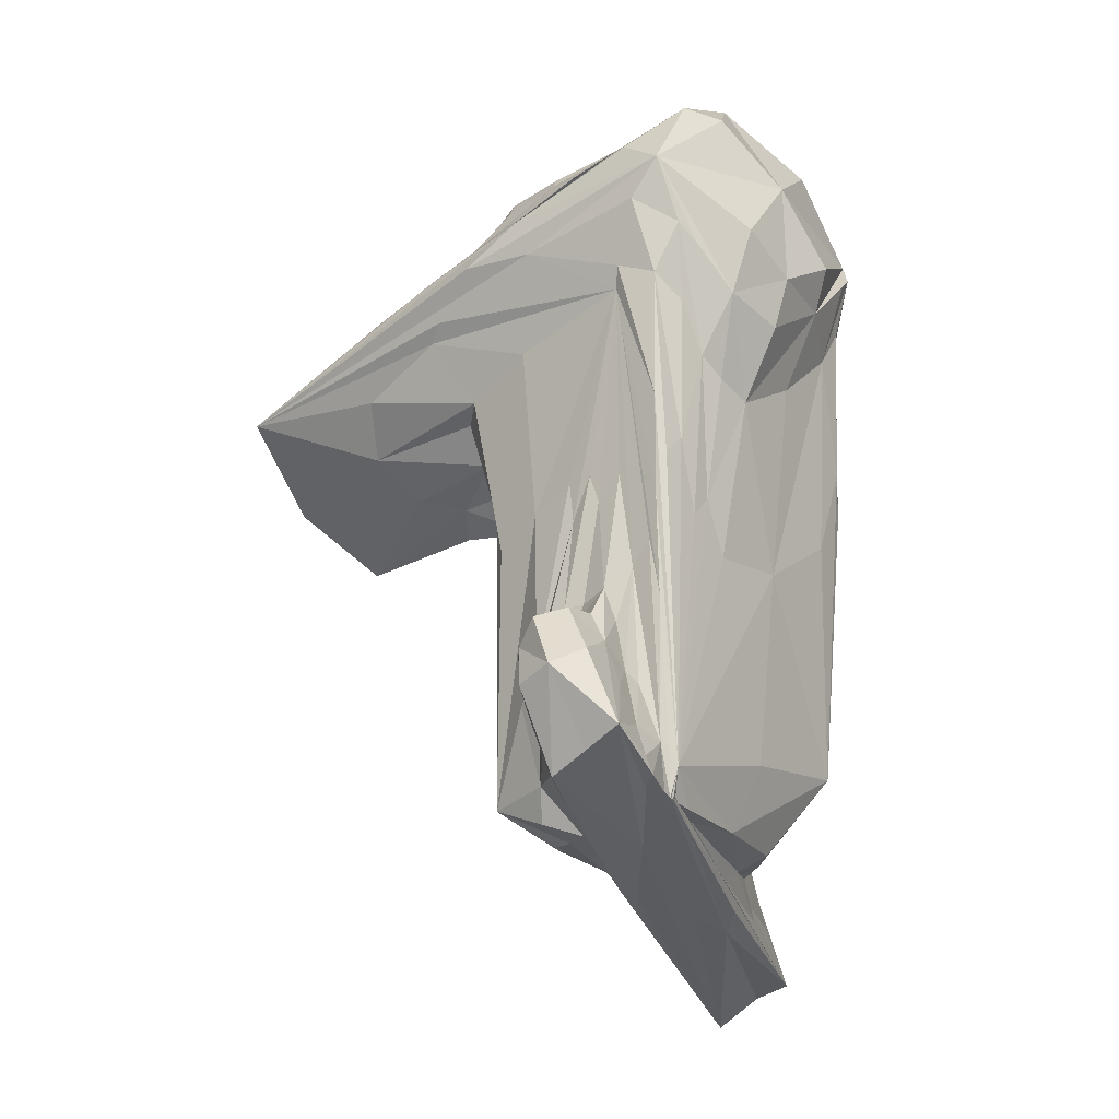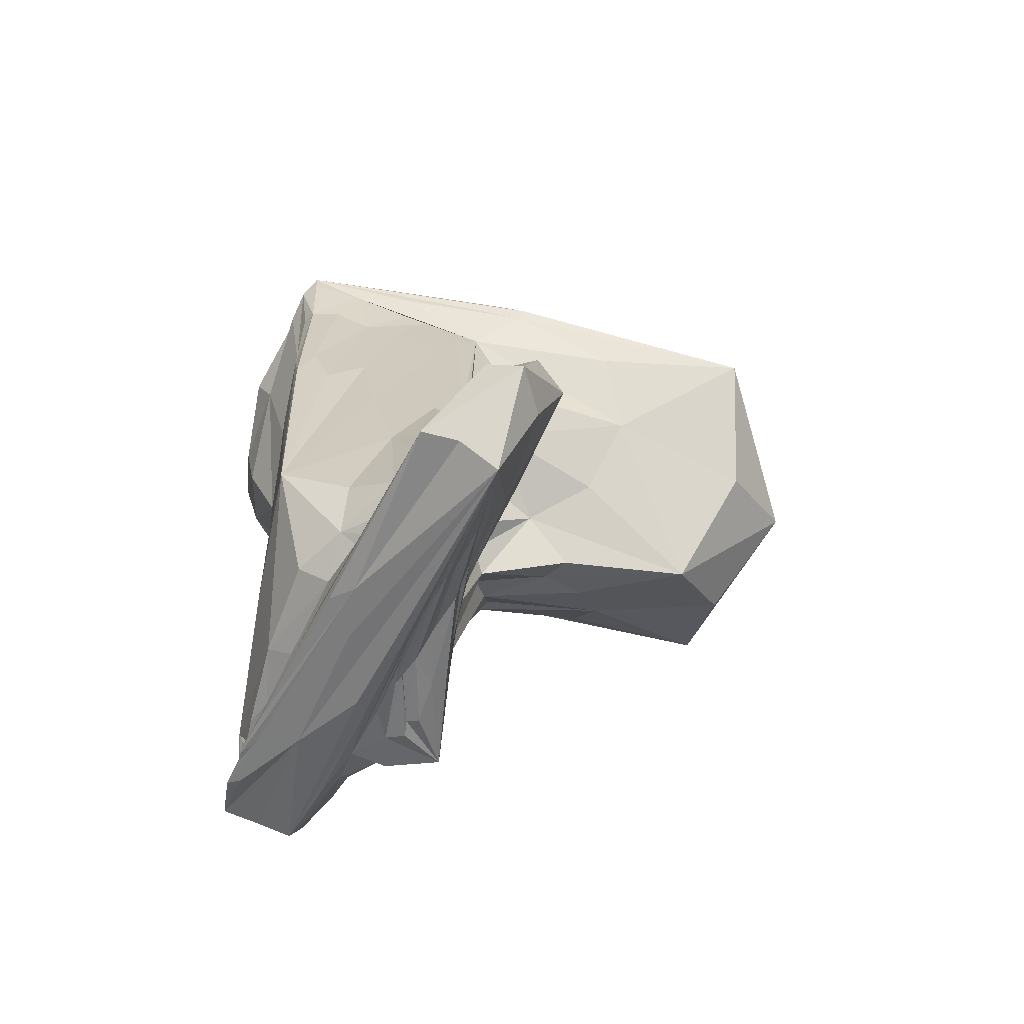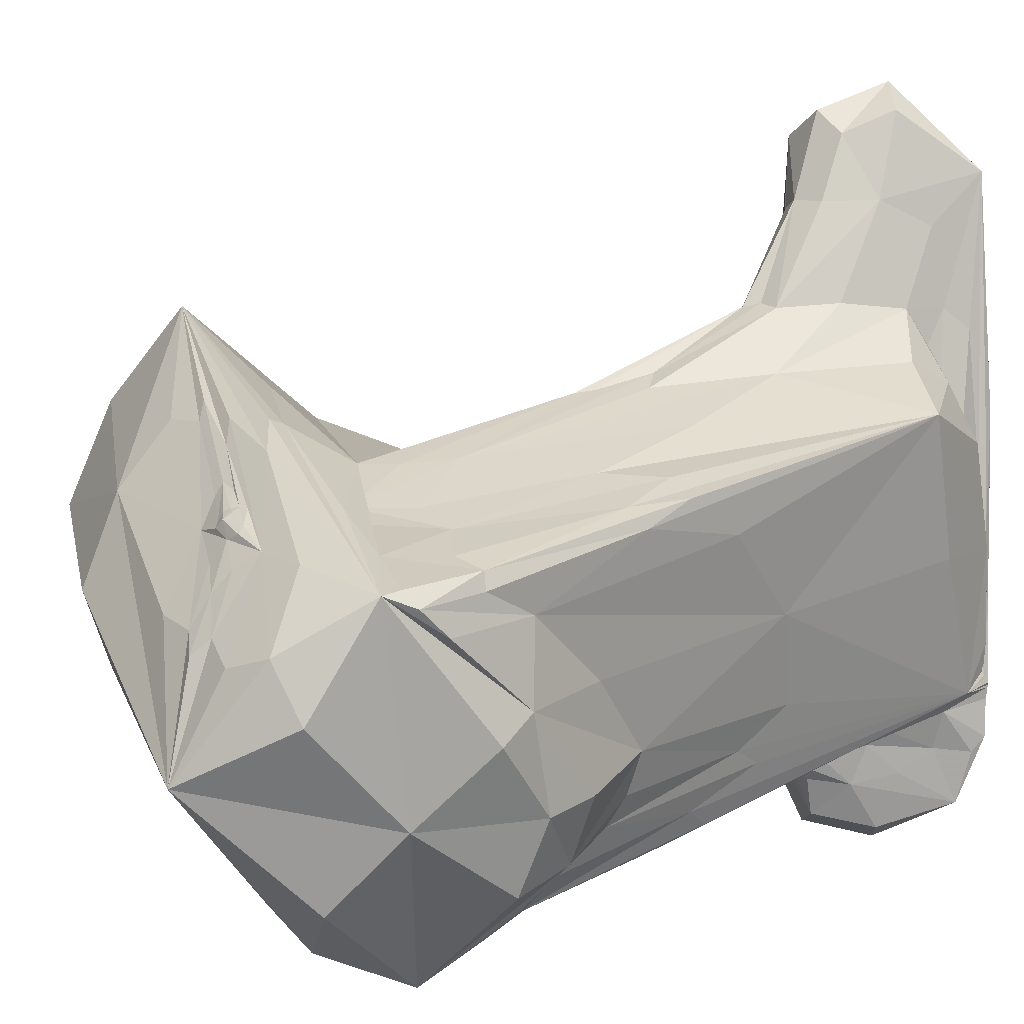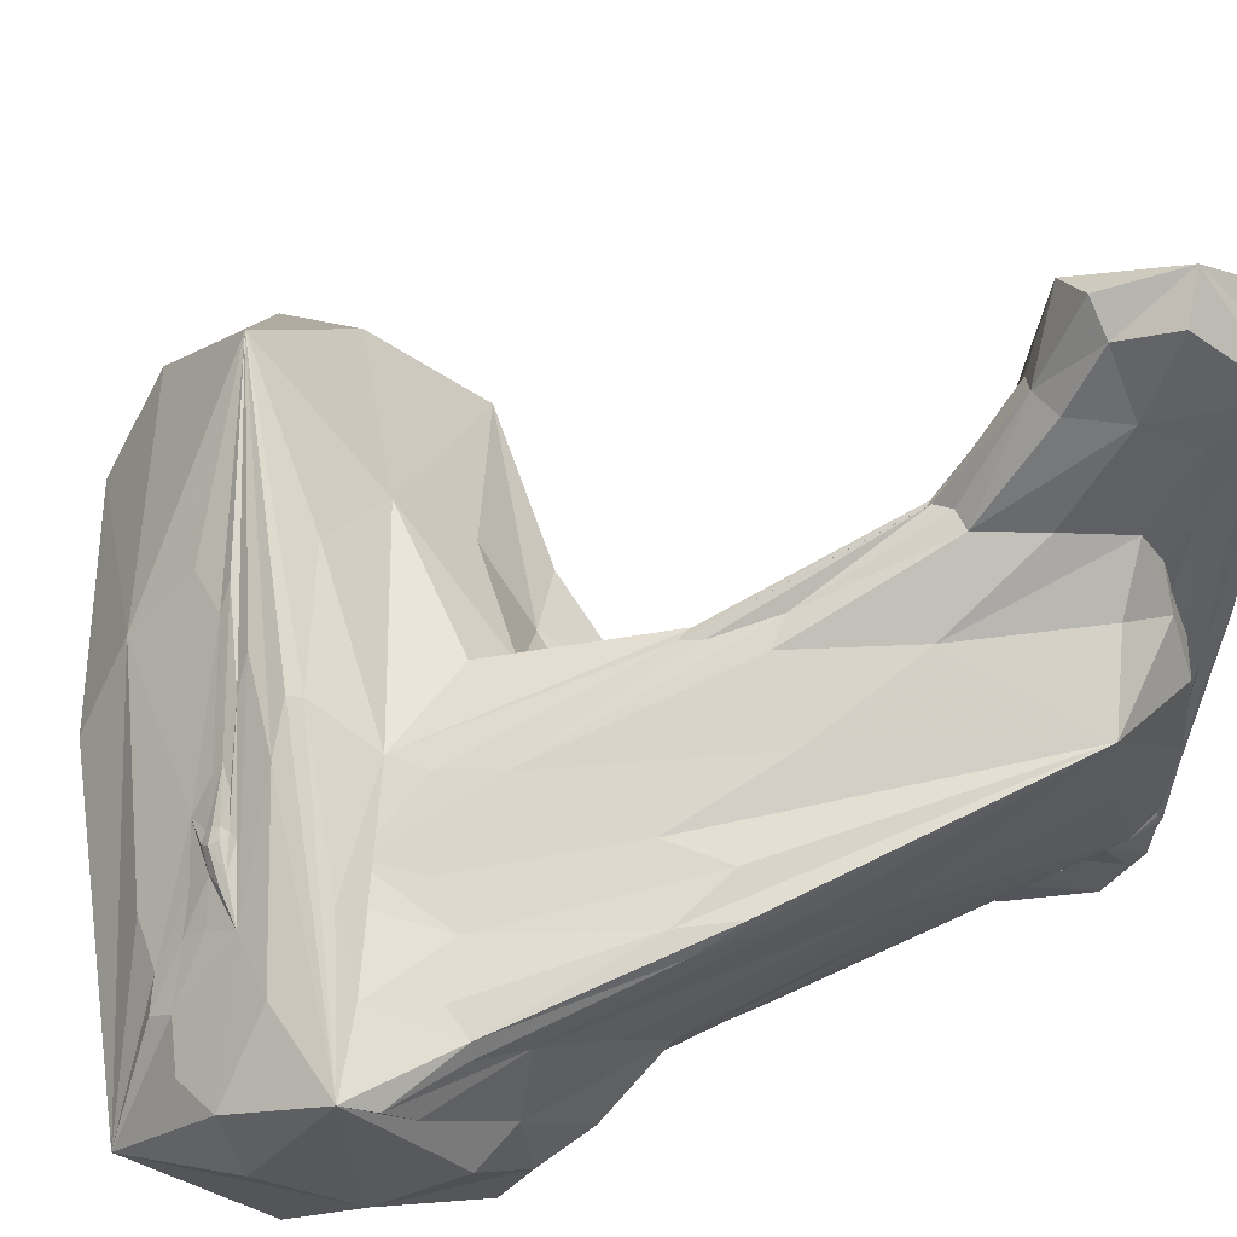
<metadata>
{"format":"obj","ext":"obj","renderer":"f3d","projection":"perspective","resolution":1024,"background":"white","views":[{"elev":-18.5,"azim":-140.5,"up":"+Y"},{"elev":-68.4,"azim":-5.6,"up":"+Y"},{"elev":30.1,"azim":-127.3,"up":"+Z"},{"elev":73.9,"azim":-114.5,"up":"+Z"}]}
</metadata>
<code>
o 916_Cube.3702
v -1.946 -0.6271 -1.661
v -1.885 -1.484 0.349
v -1.806 1.088 2.672
v -1.94 0.2703 -2.374
v 0.4524 5.584 -2.894
v 0.8191 -0.6723 -2.932
v -0.05292 -0.9603 -2.959
v -1.231 -1.997 -2.84
v -1.758 -2.543 -2.803
v -1.86 -6 -2.734
v -0.5765 -0.7059 -2.918
v 0.687 -5.481 -2.928
v -1.791 0.9541 -2.902
v 1.964 5.659 2.673
v 1.926 5.609 -2.273
v 1.922 5.313 -2.708
v 1.904 -1.191 -2.032
v 1.928 -0.3648 -2.674
v 1.895 -5.72 -0.1635
v 1.902 -2.297 -1.12
v 1.854 -2.7 0.5327
v 1.875 -0.7627 2.494
v 1.87 -1.426 1.507
v 1.331 5.638 2.877
v 1.913 5.484 2.832
v 1.733 -0.4121 2.812
v 1.508 -1.739 2.821
v 0.4195 -3.208 2.794
v -1.425 1.154 2.864
v -0.3594 0.8344 2.817
v 1.186 -6.267 -1.604
v 0.8254 -6.268 -1.972
v -1.851 -6.017 -2.7
v -1.819 -5.977 -2.56
v -0.288 -6.189 1.999
v -1.741 -5.989 -2.47
v -1.442 -6.148 -0.4435
v -1.765 -5.932 -2.464
v 1.581 -6.2 -0.8515
v 1.466 5.831 2.665
v 0.8166 5.772 -2.533
v -2.021 5.102 2.993
v -0.7502 4.84 3.097
v -2.508 3.613 1.066
v 3.368 0.7953 -0.1842
v 0.8781 4.198 2.863
v 2.832 3.969 3.25
v 5.165 1.921 1.691
v 3.042 3.094 -3.236
v 0.6487 4.114 -3.388
v 5.061 1.521 -2.501
v -2.594 3.03 -1.679
v 3.827 0.5483 -1.376
v -2.181 4.149 -2.672
v -0.2545 6.827 -1.303
v 3.461 6.686 -0.07775
v 5.579 4.693 -1.777
v 0.9804 4.807 -3.382
v 3.329 4.223 -3.251
v 3.621 4.455 -2.828
v -1.796 6.814 -1.909
v 4.863 5.605 1.813
v 4.323 4.473 2.815
v 0.8083 6.89 1.939
v 3.258 4.681 2.96
v 2.265 4.626 3.278
v 0.2177 6.895 2.112
v -1.168 6.87 2.496
v 8.801 2.115 -0.2625
v -2.556 5.699 0.02251
v -0.7576 -6.581 -2.033
v -2.083 -5.79 -3.473
v 0.08185 -7.415 1.458
v 2.573 -6.44 2.997
v -0.116 -4.587 -4.226
v 1.34 -7.22 1.059
v 1.797 -7.107 1.901
v 1.084 -7.19 0.4606
v 0.4399 -7.028 -1.071
v -0.4491 -5.928 -3.799
v 2.121 -7.057 2.556
v 1.402 -7.174 1.149
v -0.02449 -3.187 -3.973
v -0.5449 -2.982 -3.474
v 2.409 -5.269 4.363
v 2.341 -5.145 3.318
v 2.536 -5.127 2.59
v 2.519 -5.251 3.721
v -1.41 -3.544 -3.823
v 1.476 -6.2 4.444
v 0.4782 -6.761 2.809
v -0.5943 -6.703 0.4764
v -0.9652 -6.595 -0.3261
v -1.785 -4.931 -3.503
v 2.608 -7.347 5.763
v -1.327 -4.187 -5.151
v 0.1679 -3.618 -4.128
v 1.957 -4.024 2.422
v 1.839 -6.074 -0.6945
v 2.652 -5.363 3.861
v -0.6926 -3.223 -4.778
v -0.2812 5.784 3.087
v -0.3699 -3.054 -3.757
v 1.037 -6.472 -0.5646
v -1.434 -4.092 -2.973
v 4.733 2.997 2.759
v 1.66 5.36 2.908
v 0.03603 -5.83 -3.116
v 2.012 -4.256 1.317
v 1.437 -7.461 1.427
v -1.537 4.603 -3.173
v 0.3486 -4.875 -3.262
v 3.085 4.196 -3.379
v 1.908 4.133 -3.59
v -1.01 -6.307 -0.4227
v 1.521 -7.423 1.612
v 0.2683 -7.139 -0.8778
v -1.187 7.108 -1.325
v 4.641 4.19 2.955
v -0.979 -6.219 1.222
v -1.164 3.921 2.964
v 2.294 -7.16 2.994
v 1.98 -6.92 5.596
v -2.08 6.783 -1.153
v 2.731 -5.545 2.787
v -1.691 -6.047 -2.005
v 1.406 -6.26 -1.563
v 2.242 5.206 2.863
v 1.664 -1.103 -2.85
v 4.963 4.207 -2.641
v 4.193 6.664 0.8311
v -1.515 -6.085 -1.859
v 2.362 0.5337 -1.625
v 2.884 -6.103 5.499
v -0.6826 -4.421 -5.096
v 1.83 -0.5469 2.73
v 1.024 -7.357 0.4582
v -1.815 -5.937 -3.307
v -1.749 5.194 3.192
v -1.889 -5.951 -2.916
v -1.863 3.921 2.747
v 3.689 4.343 3.104
v 0.8593 -6.059 -2.679
v -1.749 -0.8059 -2.855
v 0.629 -6.488 -1.345
v 1.96 -3.885 2.812
v 2.729 1.935 2.182
v 1.911 -2.336 -1.755
v 5.176 5.617 -0.7503
v 1.614 -0.6966 2.817
v -1.994 2.803 -2.355
v 1.176 -6.278 -1.899
v 1.914 5.486 -2.56
v 5.048 4.532 2.572
v 0.3385 4.392 2.917
v -0.3539 -7.144 1.119
v -2.043 2.101 0.7154
v -2.102 1.626 -1.395
v -0.3334 -6.241 -3.334
v 0.2697 6.028 -2.165
v -1.907 -0.06537 -2.753
v -0.4829 -6.933 0.9449
v 1.676 -7.394 1.877
v 1.914 -4.7 -1.089
v 2.344 4.976 -2.722
v -1.866 -6.006 -2.736
v -1.003 -0.3129 -2.892
v 1.495 6.105 2.377
v -1.068 0.1068 2.813
v 0.03322 -0.2362 -2.956
v 2.919 4.16 3.362
v 1.759 -4.072 3.192
v 1.087 -4.041 -2.958
v -0.1619 5.502 -3.053
v -1.936 -1.572 -1.228
v 4.2 0.1765 -0.865
v -1.86 -6.006 -2.649
v 1.881 -2.083 -0.2993
v 1.934 -6.218 1.203
v -1.83 -0.5383 2.005
v -0.08182 -1.135 2.796
v 0.9655 7.043 -0.5726
v 1.161 -1.365 2.831
v -1.568 -6.13 -1.955
v 1.653 5.718 -2.351
v 2.112 -7.316 2.738
v 4.632 0.8047 -1.786
v 7.579 1.116 -1.938
v 4.677 2.387 -3.119
v 1.238 5.773 2.824
v -1.137 3.478 -3.063
v 2.944 -7.26 4.91
v 2.726 3.379 -3.385
v 1.595 6.82 1.766
v 0.309 3.441 2.859
v 0.9949 -6.892 3.99
v 0.366 7.159 1.867
v 0.3903 4.62 3.209
v 0.01929 -6.347 1.834
v -1.339 -6.376 -1.649
v -1.016 -2.976 -3.694
v 1.946 5.576 2.781
v -0.3429 -2.538 -3.044
v -2.347 3.782 -2.343
v 0.9901 -5.019 3.21
v 0.3108 -2.844 -3.21
v -1.681 -4.319 -3.785
v 1.964 -3.809 3.017
v 4.564 1.076 0.5445
v 1.755 5.551 2.856
v 2.254 0.02304 -0.6778
v -1.86 6.837 1.772
v 1.925 -1.406 -2.485
v -1.772 -4.961 -0.03622
v -1.704 0.2592 2.813
v 0.04595 -7.273 0.4783
v 1.484 2.928 2.847
v 1.94 -5.416 4.469
v 0.9042 6.11 2.549
v -1.064 -2.971 -3.089
v 1.531 -6.388 0.3755
v -1.398 -6.169 -1.665
v 1.84 5.774 2.644
v 0.1906 -7.073 2.464
v -2.913 4.187 -1.534
v -2.715 2.704 -0.5772
v -1.779 -5.955 -2.496
v 0.4458 5.745 -2.801
v -0.4603 -5.54 -4.153
v 2.672 -5.35 4.116
v -2.083 -5.518 -3.658
v -0.4086 -0.2216 -2.947
v 8.103 3.839 1.372
v 0.8856 -6.518 -0.7468
v 1.882 -1.057 2.092
v -1.574 -1.546 -2.827
v 2.655 -5.305 3.436
v -0.5037 7.141 2.11
v 4.399 3.889 -3.224
v -2.2 4.749 2.504
v 2.346 5.251 -2.399
v 2.85 5.429 -1.971
v -1.689 -3.892 -4.643
v 8.2 3.541 -1.328
v 2.275 0.797 0.6215
v -1.494 -5.499 -4.451
v -1.231 5.774 -2.983
v -1.945 -1.011 -2.041
v -0.2269 -5.428 2.565
v 1.855 -1.949 0.9257
v 2.694 1.603 -2.548
v -1.853 -5.13 -2.745
v 1.651 -8.089 4.602
v 7.687 1.285 0.9132
v -1.81 -5.948 -2.528
v 2.042 -5.666 0.9856
v 2.559 5.329 2.668
v 1.074 2.436 -2.981
v 1.269 5.13 -2.987
v 1.566 5.404 -2.811
v -2.829 4.372 0.9762
v 0.3061 -6.291 2.368
v -1.934 -5.463 -2.604
v -2.127 1.383 -0.7147
v -2.037 1.948 -1.855
v -1.797 3.236 -2.876
v -1.929 3.156 2.126
v -2.908 3.635 -0.4388
v -2.047 5.282 -3.1
v -1.038 3.083 -2.975
v -1.513 -4.737 2.431
v -1.771 5.527 3.236
v 7.293 2.449 -3.559
v 1.854 -5.699 -2.691
v 0.2225 -6.295 -2.353
v -0.04719 -5.443 -3.464
v 0.5975 -3.367 -3.148
v -1.795 -5.105 -2.883
v -1.553 -6.183 -2.347
v -1.366 -3.895 -3.247
v -0.8025 -2.347 -3.074
v -0.009056 -2.567 -3.142
v -1.692 3.818 2.957
v -0.4272 -6.451 1.131
v -1.402 -6.139 -1.548
v -0.7631 8.261 0.8222
v 1.334 4.966 -3.128
v 2.328 1.851 -2.863
v 0.9506 -6.799 -0.2452
v -1.446 -6.301 -1.674
v -1.669 -6.017 -2.224
v -0.4652 3.443 2.88
v 0.5748 -6.032 2.973
v 0.139 -6.337 2.054
v -1.387 -6.188 -1.546
v 0.6481 5.791 2.846
v -0.8739 5.962 -2.692
v 2.301 4.855 -2.922
v 2.577 0.9224 -2.131
v 1.033 -6.546 -0.5672
v 1.114 2.146 2.851
v 1.426 -4.087 3.232
v 2.022 -3.896 3.028
v 1.911 3.362 2.816
v 1.944 -3.865 3.117
v 0.952 6.432 2.273
v 7.516 2.788 2.937
v 2.059 5.866 -1.66
v 1.558 5.647 -2.674
v 2.105 5.275 -2.546
v 6.643 -0.01604 -0.8108
v 2.454 -0.1429 -1.152
v 1.255 -6.512 -0.2039
v 2.585 1.335 1.443
v 1.901 -3.17 2.443
v 2.264 5.758 2.408
v 1.763 5.704 2.795
v 1.792 5.407 2.871
v 7.431 5.071 0.2191
v 3.279 4.977 -2.352
v 1.981 -0.1763 -0.03977
v 2.03 -4.175 2.081
v 2.008 -4.442 0.3728
v 1.863 -6.375 1.001
v 2.054 -6.329 1.705
v 2.622 5.148 2.807
v 2.323 -8.601 4.342
v 0.9911 -7.903 4.641
v -2.162 -5.167 -4.44
v -0.8452 -5.831 -4.478
v 3.396 -6.01 4.916
v -1.082 -3.037 -4.351
v 2.303 -6.104 5.298
v -0.3735 -3.677 -4.739
f 1 248 263 175
f 1 175 264 158
f 1 158 265 248
f 2 175 263 214
f 2 214 271 180
f 2 180 267 157
f 2 157 264 175
f 3 141 267 180
f 3 180 271 215
f 3 215 283 141
f 4 151 266 161
f 4 161 263 248
f 4 248 265 151
f 5 228 309 260
f 5 260 298 259
f 5 259 287 174
f 5 174 297 228
f 6 129 274 173
f 6 173 277 170
f 6 170 270 258
f 6 258 288 129
f 7 232 270 170
f 7 170 277 206
f 7 206 282 232
f 8 220 280 105
f 8 105 278 236
f 8 236 270 167
f 8 167 281 220
f 9 236 278 252
f 9 252 263 144
f 9 144 270 236
f 10 140 279 166
f 10 166 263 252
f 10 252 278 140
f 11 232 282 203
f 11 203 281 167
f 11 167 270 232
f 12 173 274 143
f 12 143 275 108
f 12 108 276 112
f 12 112 277 173
f 13 191 270 144
f 13 144 263 161
f 13 161 266 191
f 14 257 316 223
f 14 223 317 202
f 14 202 326 257
f 15 153 309 185
f 15 185 308 242
f 15 242 320 241
f 15 241 310 153
f 16 260 309 153
f 16 153 310 165
f 16 165 298 260
f 17 148 274 213
f 17 213 299 133
f 17 133 312 148
f 18 213 274 129
f 18 129 288 251
f 18 251 299 213
f 19 164 323 256
f 19 256 325 179
f 19 179 324 99
f 19 99 274 164
f 20 148 312 211
f 20 211 321 178
f 20 178 323 164
f 20 164 274 148
f 21 178 321 250
f 21 250 322 109
f 21 109 323 178
f 22 235 314 147
f 22 147 304 136
f 22 136 303 146
f 22 146 315 235
f 23 250 321 245
f 23 245 314 235
f 23 235 315 98
f 23 98 322 250
f 24 107 318 210
f 24 210 317 190
f 24 190 296 107
f 25 128 326 202
f 25 202 317 210
f 25 210 318 128
f 26 208 303 136
f 26 136 304 217
f 26 217 301 150
f 26 150 305 208
f 27 150 301 183
f 27 183 302 172
f 27 172 305 150
f 28 181 271 249
f 28 249 293 205
f 28 205 302 183
f 28 183 301 181
f 29 215 271 169
f 29 169 292 121
f 29 121 283 215
f 30 169 271 181
f 30 181 301 195
f 30 195 292 169
f 31 104 300 152
f 31 152 274 127
f 31 127 313 104
f 32 234 289 145
f 32 145 275 143
f 32 143 274 152
f 32 152 300 234
f 33 177 263 166
f 33 166 279 200
f 33 200 290 177
f 34 184 291 255
f 34 255 263 177
f 34 177 290 184
f 35 262 293 249
f 35 249 271 120
f 35 120 284 199
f 35 199 294 262
f 36 222 285 126
f 36 126 263 227
f 36 227 295 222
f 37 214 263 126
f 37 126 285 115
f 37 115 284 120
f 37 120 271 214
f 38 132 295 227
f 38 227 263 255
f 38 255 291 132
f 39 221 313 127
f 39 127 274 99
f 39 99 324 221
f 40 190 317 223
f 40 223 316 168
f 40 168 306 219
f 40 219 296 190
f 41 160 308 185
f 41 185 309 228
f 41 228 297 160
f 42 139 272 240
f 42 240 267 141
f 42 141 283 139
f 43 121 292 155
f 43 155 304 198
f 43 198 272 139
f 43 139 283 121
f 44 157 267 240
f 44 240 272 261
f 44 261 268 226
f 44 226 264 157
f 45 211 312 176
f 45 176 311 209
f 45 209 314 245
f 45 245 321 211
f 46 155 292 195
f 46 195 301 217
f 46 217 304 155
f 47 198 304 106
f 47 106 307 171
f 47 171 272 198
f 48 209 311 254
f 48 254 307 106
f 48 106 304 147
f 48 147 314 209
f 49 193 273 189
f 49 189 288 258
f 49 258 270 193
f 50 111 269 114
f 50 114 273 193
f 50 193 270 191
f 50 191 266 111
f 51 189 273 188
f 51 188 311 187
f 51 187 299 251
f 51 251 288 189
f 52 204 265 158
f 52 158 264 226
f 52 226 268 225
f 52 225 269 204
f 53 133 299 187
f 53 187 311 176
f 53 176 312 133
f 54 111 266 151
f 54 151 265 204
f 54 204 269 111
f 55 118 286 182
f 55 182 308 160
f 55 160 297 118
f 56 182 286 131
f 56 131 319 149
f 56 149 308 182
f 57 149 319 244
f 57 244 273 130
f 57 130 320 242
f 57 242 308 149
f 58 174 287 113
f 58 113 273 114
f 58 114 269 247
f 58 247 297 174
f 59 239 273 113
f 59 113 287 259
f 59 259 298 239
f 60 165 310 241
f 60 241 320 130
f 60 130 273 239
f 60 239 298 165
f 61 118 297 247
f 61 247 269 124
f 61 124 286 118
f 62 154 307 233
f 62 233 319 131
f 62 131 286 194
f 62 194 316 154
f 63 119 307 154
f 63 154 316 257
f 63 257 326 119
f 64 194 286 197
f 64 197 306 168
f 64 168 316 194
f 65 128 318 107
f 65 107 296 142
f 65 142 307 119
f 65 119 326 128
f 66 142 296 102
f 66 102 272 171
f 66 171 307 142
f 67 197 286 238
f 67 238 296 219
f 67 219 306 197
f 68 238 286 212
f 68 212 272 102
f 68 102 296 238
f 69 233 307 254
f 69 254 311 188
f 69 188 273 244
f 69 244 319 233
f 70 212 286 124
f 70 124 269 225
f 70 225 268 261
f 70 261 272 212
f 71 117 327 216
f 71 216 279 138
f 71 138 329 246
f 71 246 330 117
f 72 138 279 140
f 72 140 278 231
f 72 231 329 138
f 73 216 327 253
f 73 253 328 156
f 73 156 290 200
f 73 200 279 216
f 74 125 331 192
f 74 192 327 122
f 74 122 325 256
f 74 256 323 125
f 75 229 330 135
f 75 135 334 97
f 75 97 277 112
f 75 112 276 229
f 76 116 327 110
f 76 110 289 234
f 76 234 300 116
f 77 163 313 221
f 77 221 324 186
f 77 186 327 163
f 78 110 327 137
f 78 137 275 145
f 78 145 289 110
f 79 137 327 117
f 79 117 330 159
f 79 159 275 137
f 80 159 330 229
f 80 229 276 108
f 80 108 275 159
f 81 186 324 179
f 81 179 325 122
f 81 122 327 186
f 82 116 300 104
f 82 104 313 163
f 82 163 327 116
f 83 97 334 101
f 83 101 332 103
f 83 103 282 206
f 83 206 277 97
f 84 103 332 201
f 84 201 281 203
f 84 203 282 103
f 85 218 333 134
f 85 134 331 230
f 85 230 305 172
f 85 172 302 218
f 86 146 303 100
f 86 100 331 237
f 86 237 322 98
f 86 98 315 146
f 87 237 331 125
f 87 125 323 109
f 87 109 322 237
f 88 100 303 208
f 88 208 305 230
f 88 230 331 100
f 89 201 332 243
f 89 243 329 207
f 89 207 280 220
f 89 220 281 201
f 90 123 333 218
f 90 218 302 205
f 90 205 293 196
f 90 196 328 123
f 91 224 328 196
f 91 196 293 262
f 91 262 294 199
f 91 199 284 224
f 92 162 328 224
f 92 224 284 115
f 92 115 285 222
f 92 222 295 162
f 93 132 291 184
f 93 184 290 156
f 93 156 328 162
f 93 162 295 132
f 94 207 329 231
f 94 231 278 105
f 94 105 280 207
f 95 123 328 253
f 95 253 327 192
f 95 192 331 134
f 95 134 333 123
f 96 243 332 101
f 96 101 334 135
f 96 135 330 246
f 96 246 329 243

</code>
